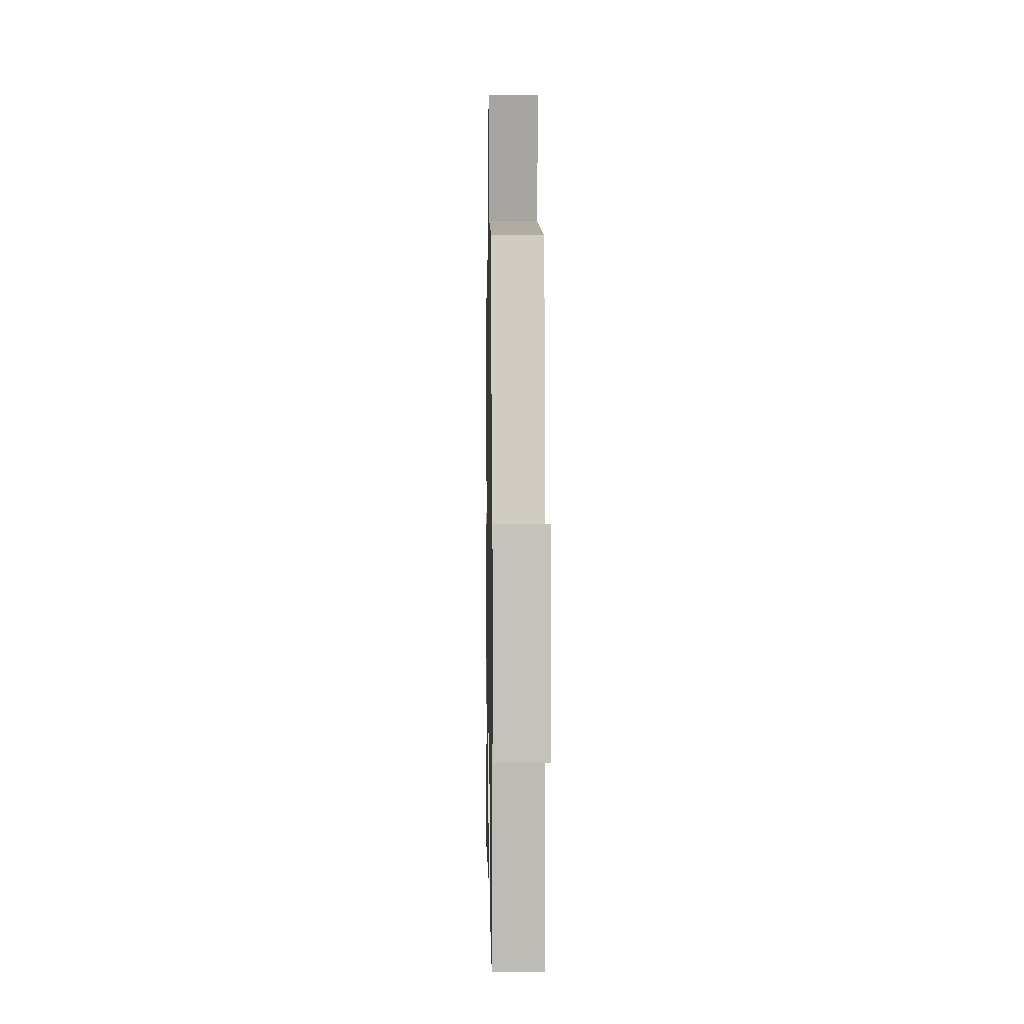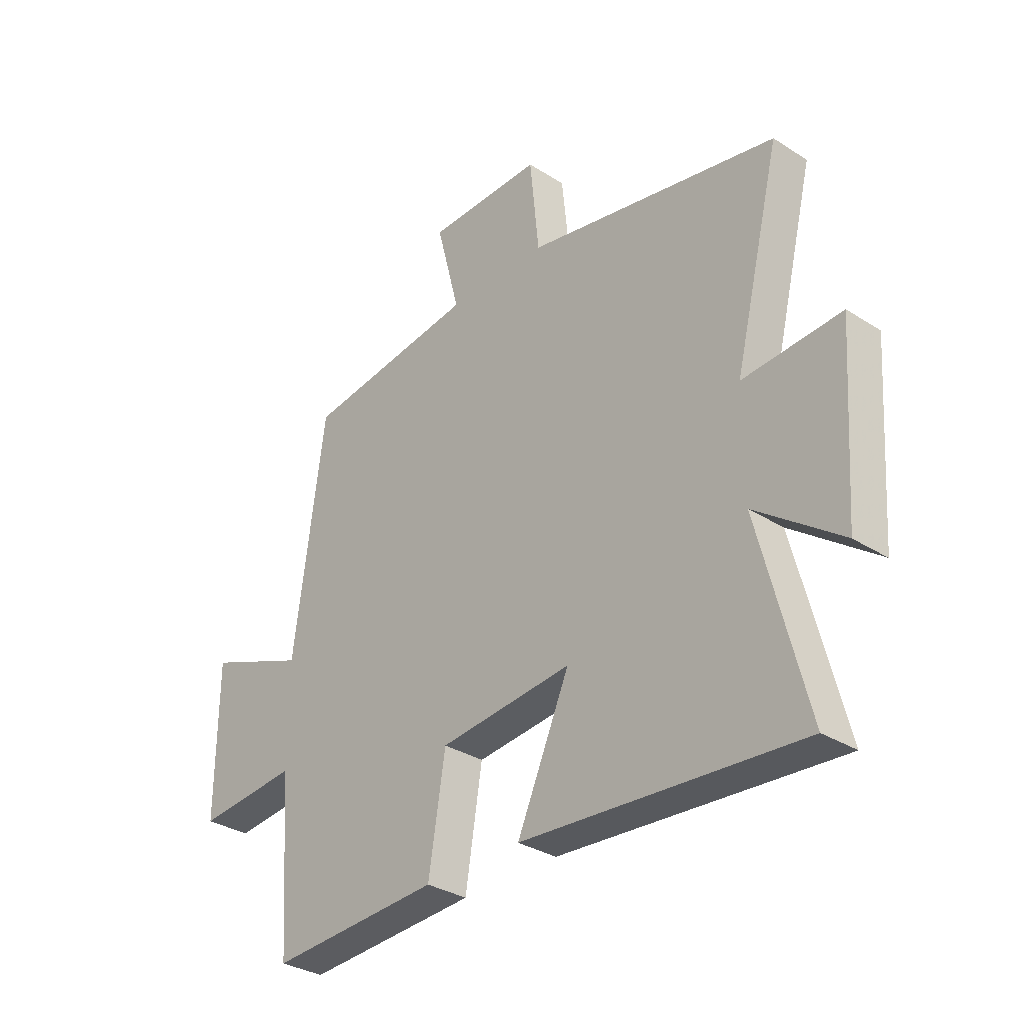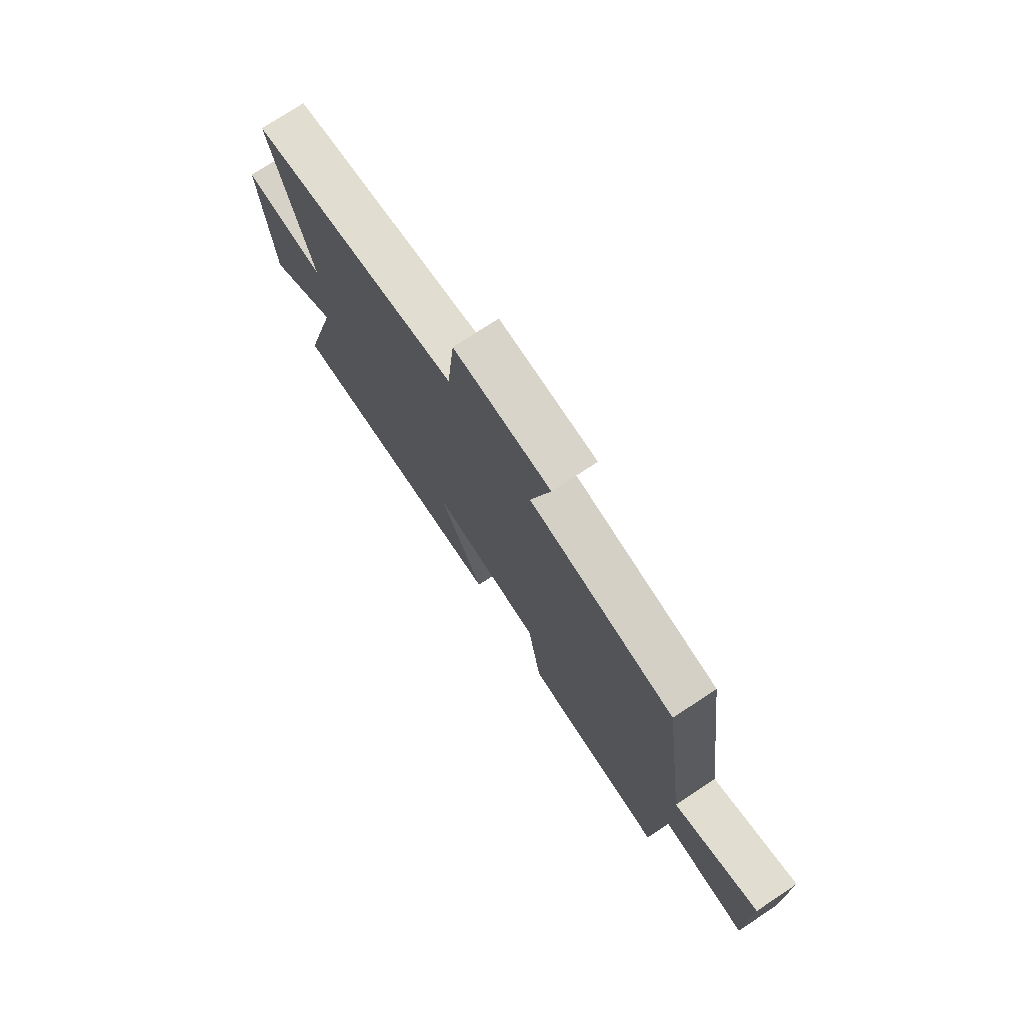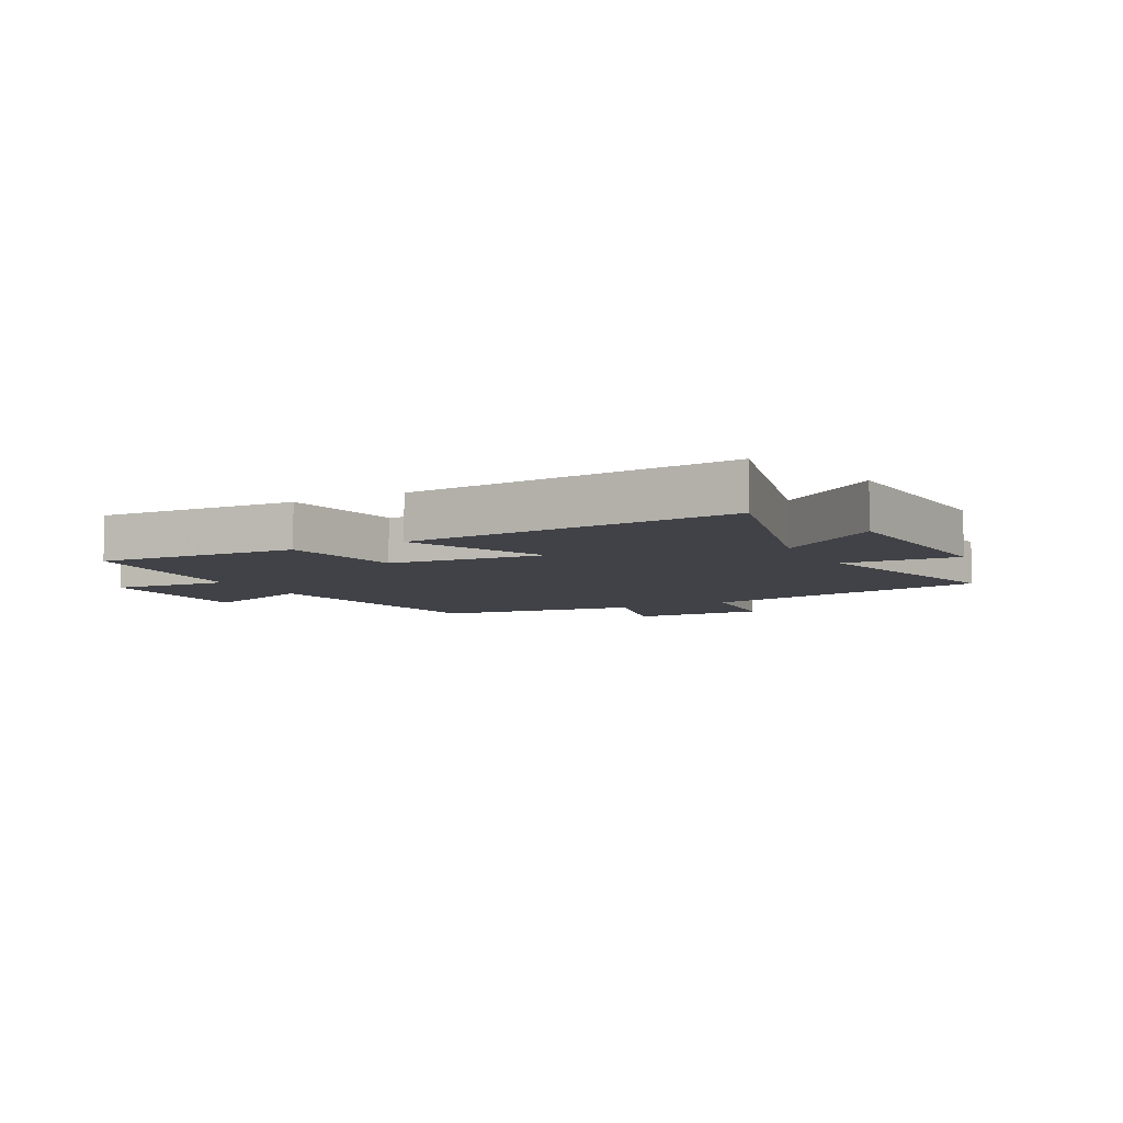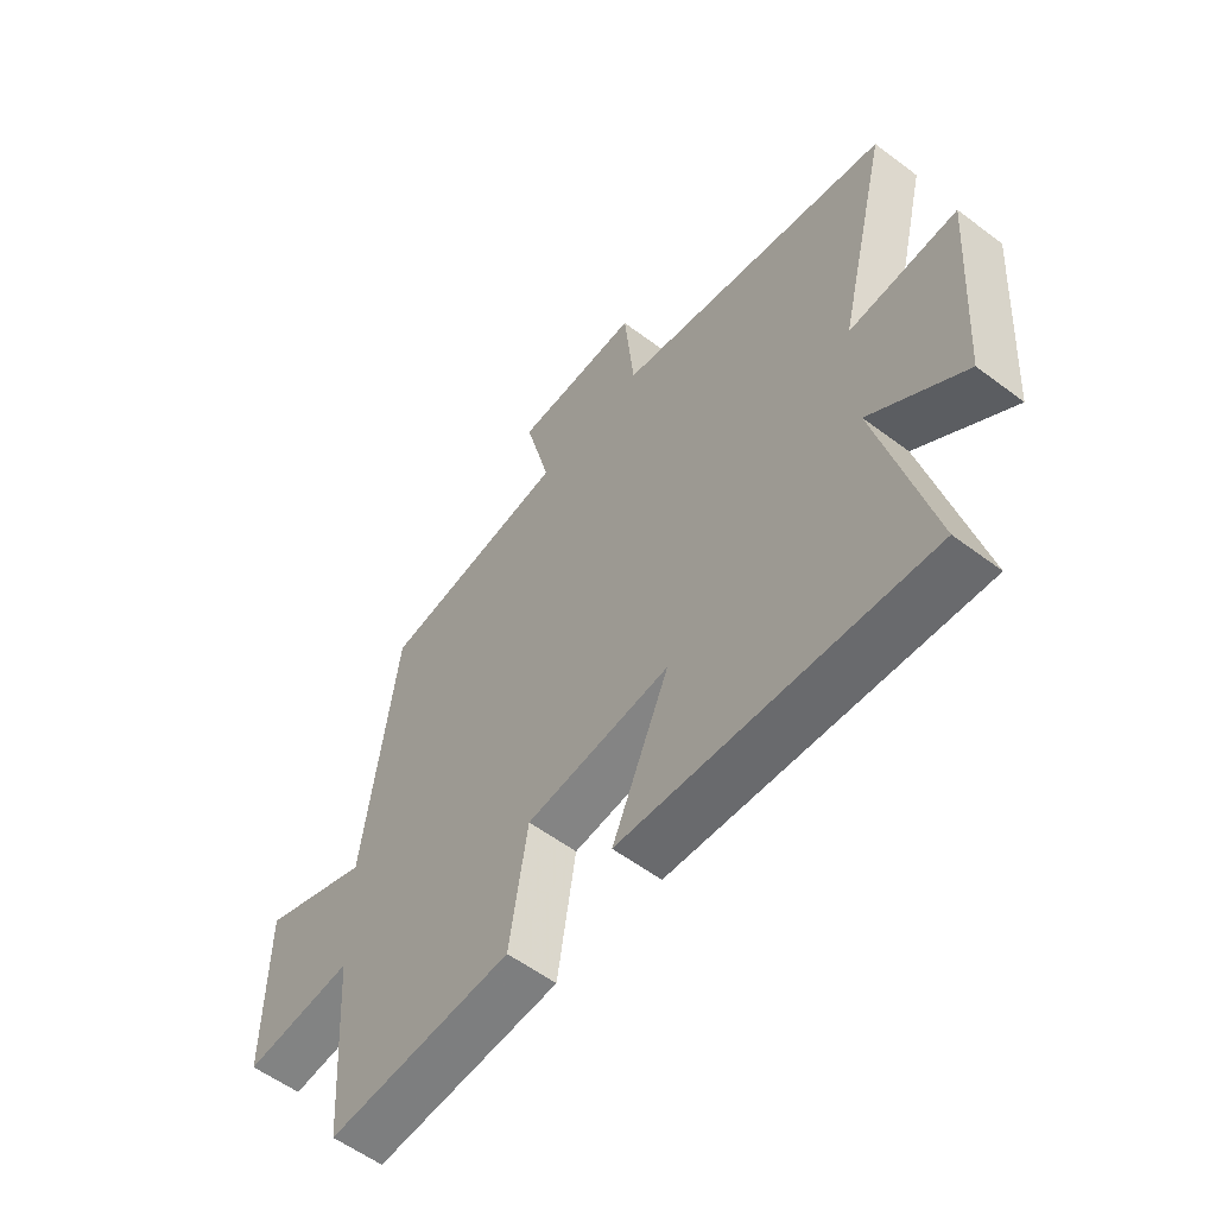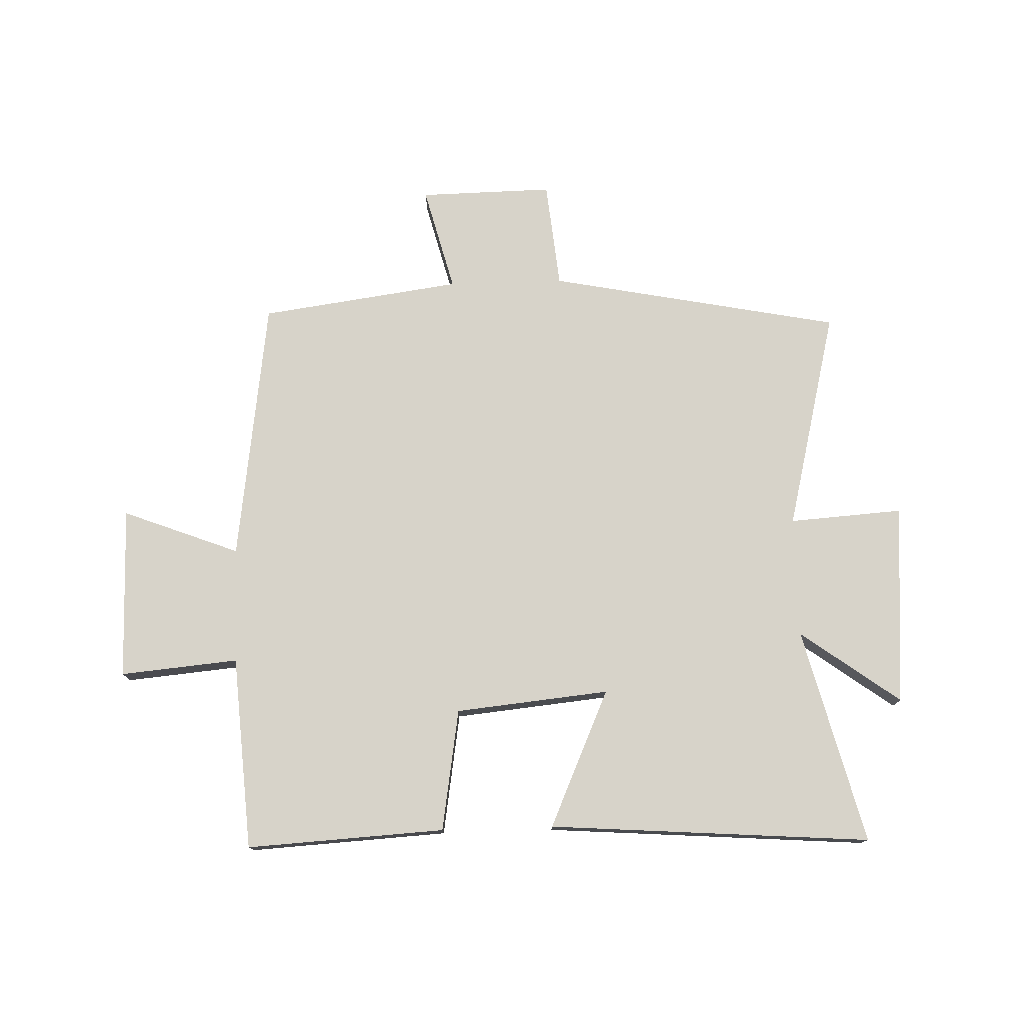
<metadata>
{"format":"obj","ext":"obj","renderer":"f3d","projection":"perspective","resolution":1024,"background":"white","views":[{"elev":2.1,"azim":89.0,"up":"+Z"},{"elev":-32.3,"azim":-131.8,"up":"+Z"},{"elev":74.8,"azim":56.6,"up":"+Z"},{"elev":-6.8,"azim":-152.0,"up":"+Y"},{"elev":-56.6,"azim":-128.2,"up":"+Z"},{"elev":76.3,"azim":178.2,"up":"+Y"}]}
</metadata>
<code>
v 0.477 0.07 -0.519
v 0.142 0.07 -0.5
v 0.109 0.07 -0.294
v -0.151 0.07 -0.268
v -0.048 0.07 -0.5
v -0.593 0.07 -0.54
v -0.5 0.07 -0.176
v -0.668 0.07 -0.299
v -0.692 0.07 0.043
v -0.5 0.07 0.03
v -0.592 0.07 0.403
v -0.098 0.07 0.5
v -0.08 0.07 0.682
v 0.146 0.07 0.678
v 0.1 0.07 0.5
v 0.44 0.07 0.453
v 0.5 0.07 0.006
v 0.697 0.07 0.082
v 0.699 0.07 -0.21
v 0.5 0.07 -0.192
v 0.477 0 -0.519
v 0.142 0 -0.5
v 0.109 0 -0.294
v -0.151 0 -0.268
v -0.048 0 -0.5
v -0.593 0 -0.54
v -0.5 0 -0.176
v -0.668 0 -0.299
v -0.692 0 0.043
v -0.5 0 0.03
v -0.592 0 0.403
v -0.098 0 0.5
v -0.08 0 0.682
v 0.146 0 0.678
v 0.1 0 0.5
v 0.44 0 0.453
v 0.5 0 0.006
v 0.697 0 0.082
v 0.699 0 -0.21
v 0.5 0 -0.192
f 17 18 19 20
f 1 2 3
f 20 1 3
f 17 20 3
f 16 17 3
f 15 16 3
f 12 13 14 15
f 15 3 4
f 12 15 4
f 11 12 4
f 10 11 4
f 7 8 9 10
f 7 10 4 5
f 5 6 7
f 40 39 38 37
f 23 22 21
f 23 21 40
f 23 40 37
f 23 37 36
f 23 36 35
f 35 34 33 32
f 24 23 35
f 24 35 32
f 24 32 31
f 24 31 30
f 30 29 28 27
f 25 24 30 27
f 27 26 25
f 1 21 22 2
f 2 22 23 3
f 3 23 24 4
f 4 24 25 5
f 5 25 26 6
f 6 26 27 7
f 7 27 28 8
f 8 28 29 9
f 9 29 30 10
f 10 30 31 11
f 11 31 32 12
f 12 32 33 13
f 13 33 34 14
f 14 34 35 15
f 15 35 36 16
f 16 36 37 17
f 17 37 38 18
f 18 38 39 19
f 19 39 40 20
f 20 40 21 1

</code>
